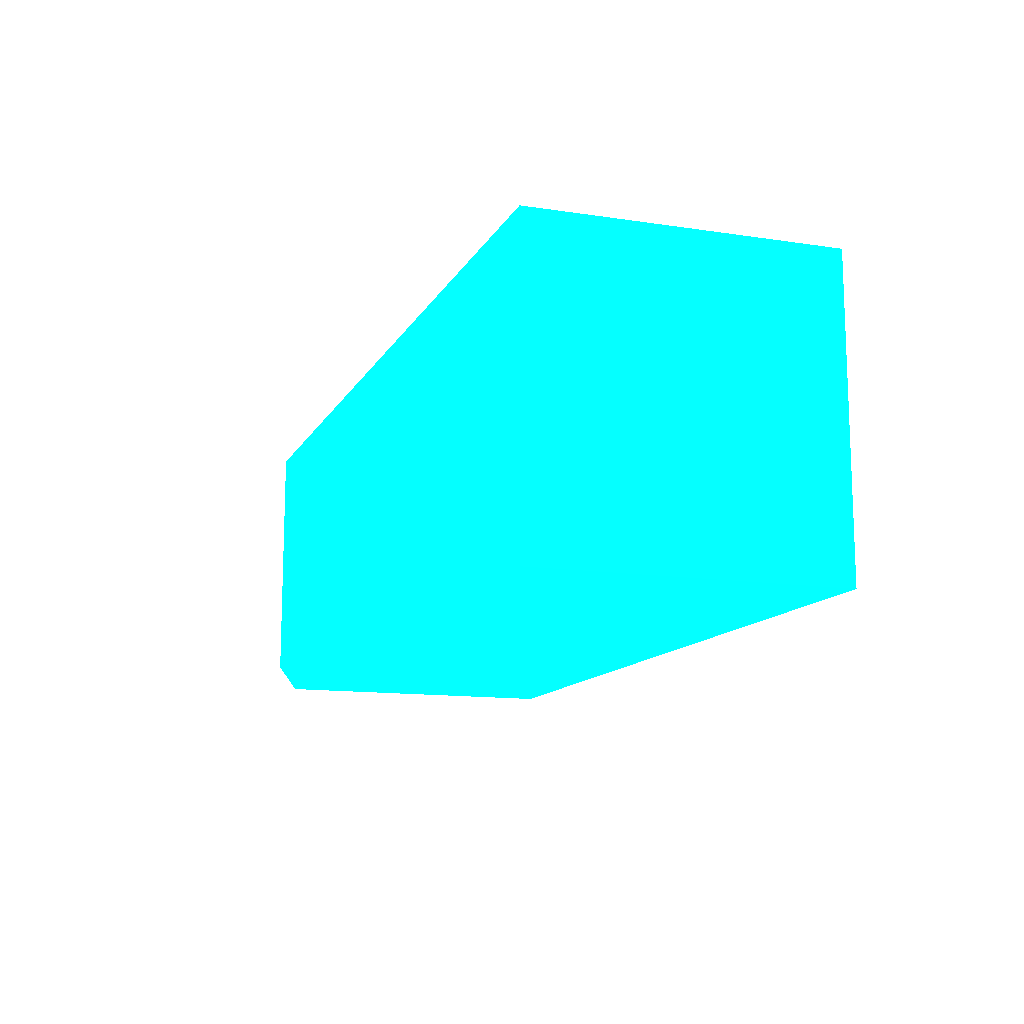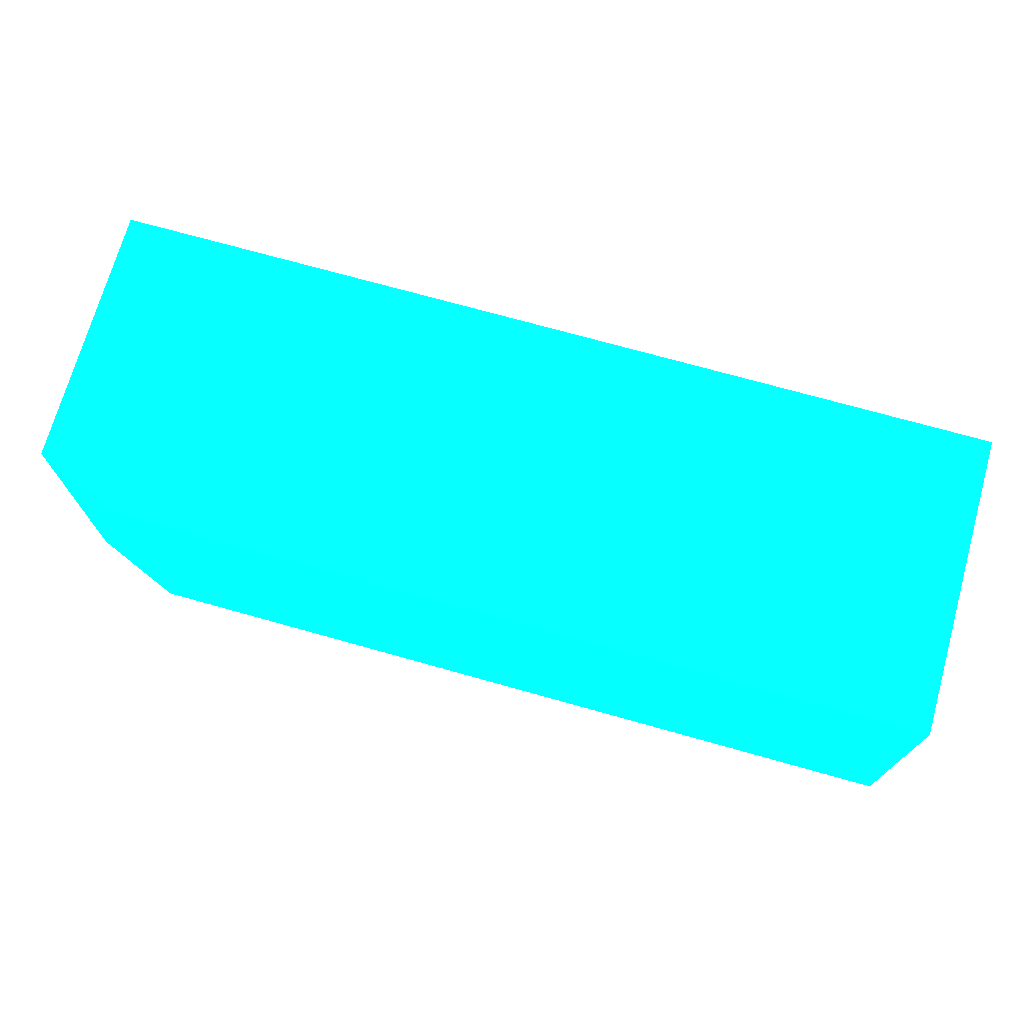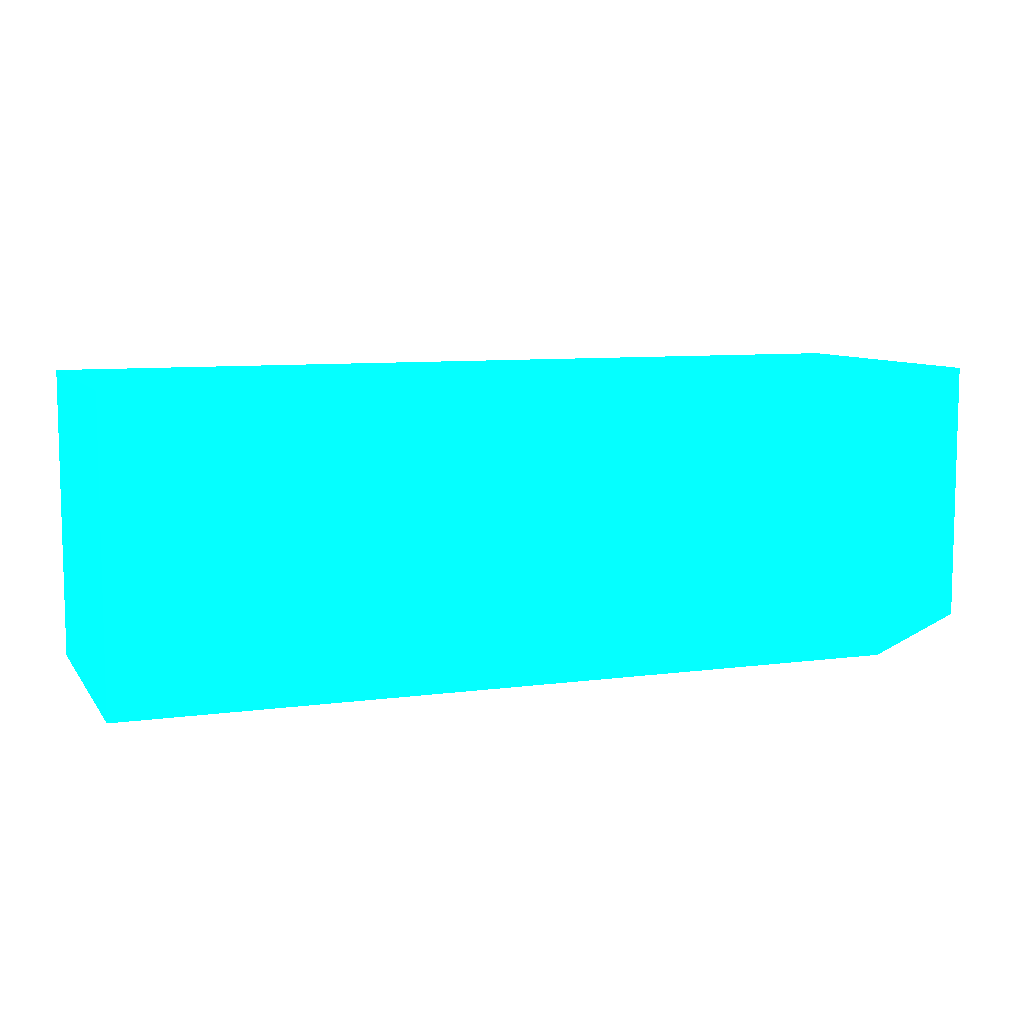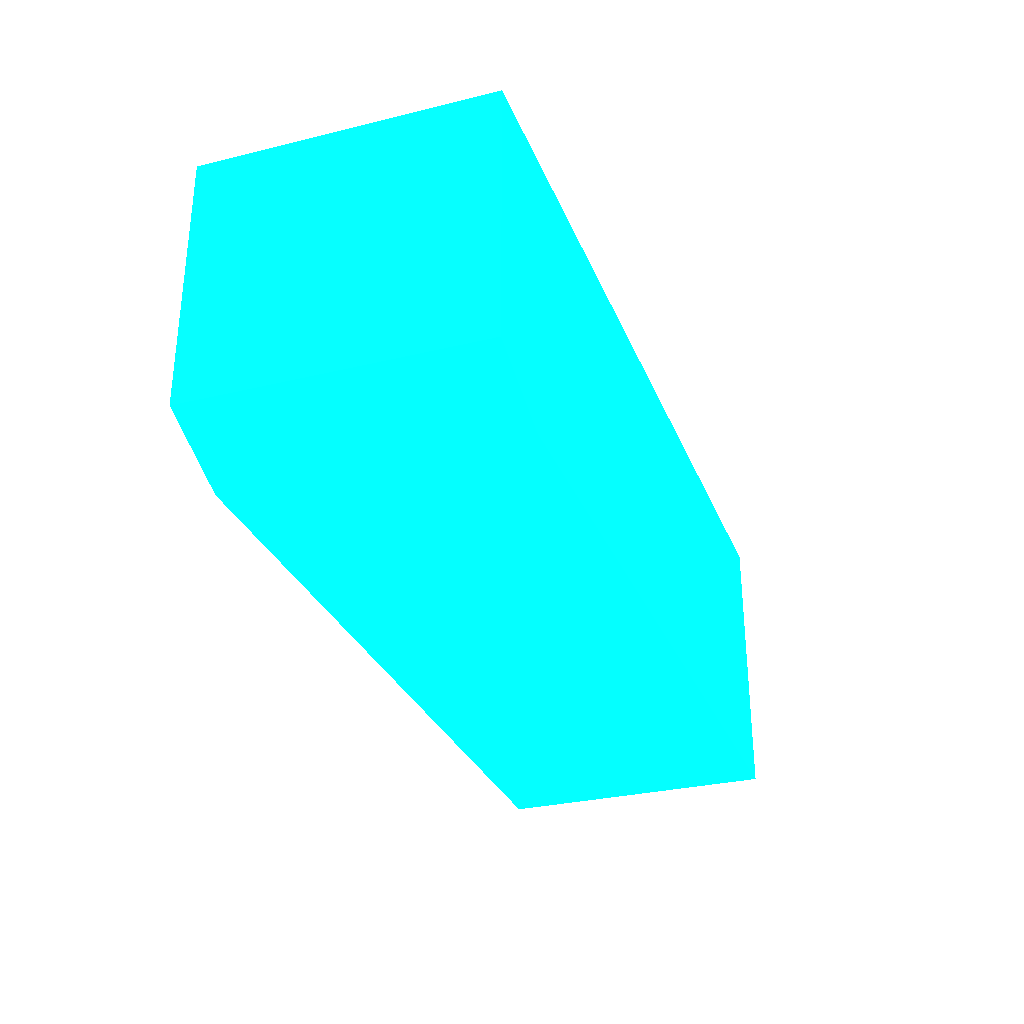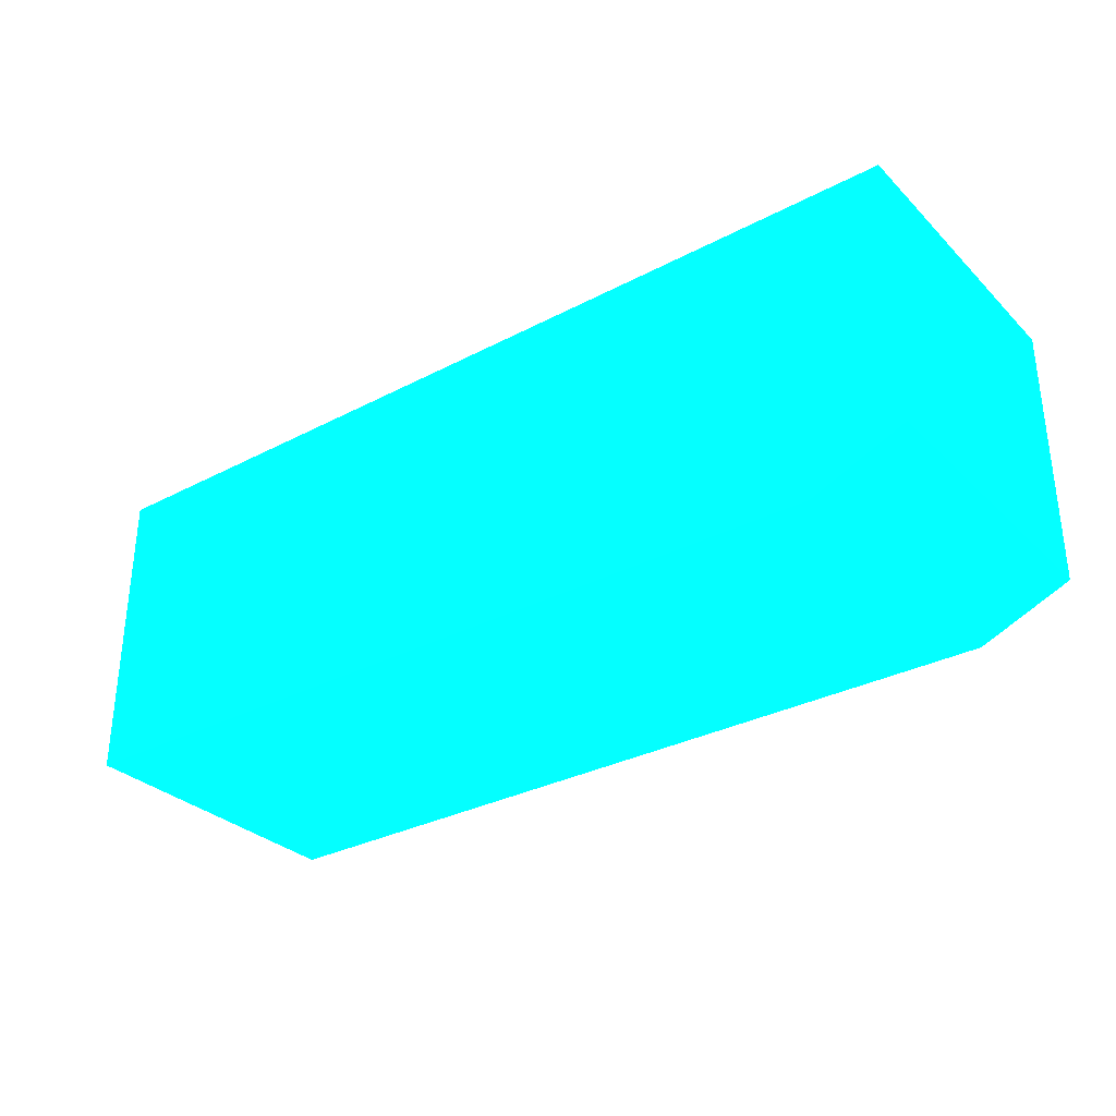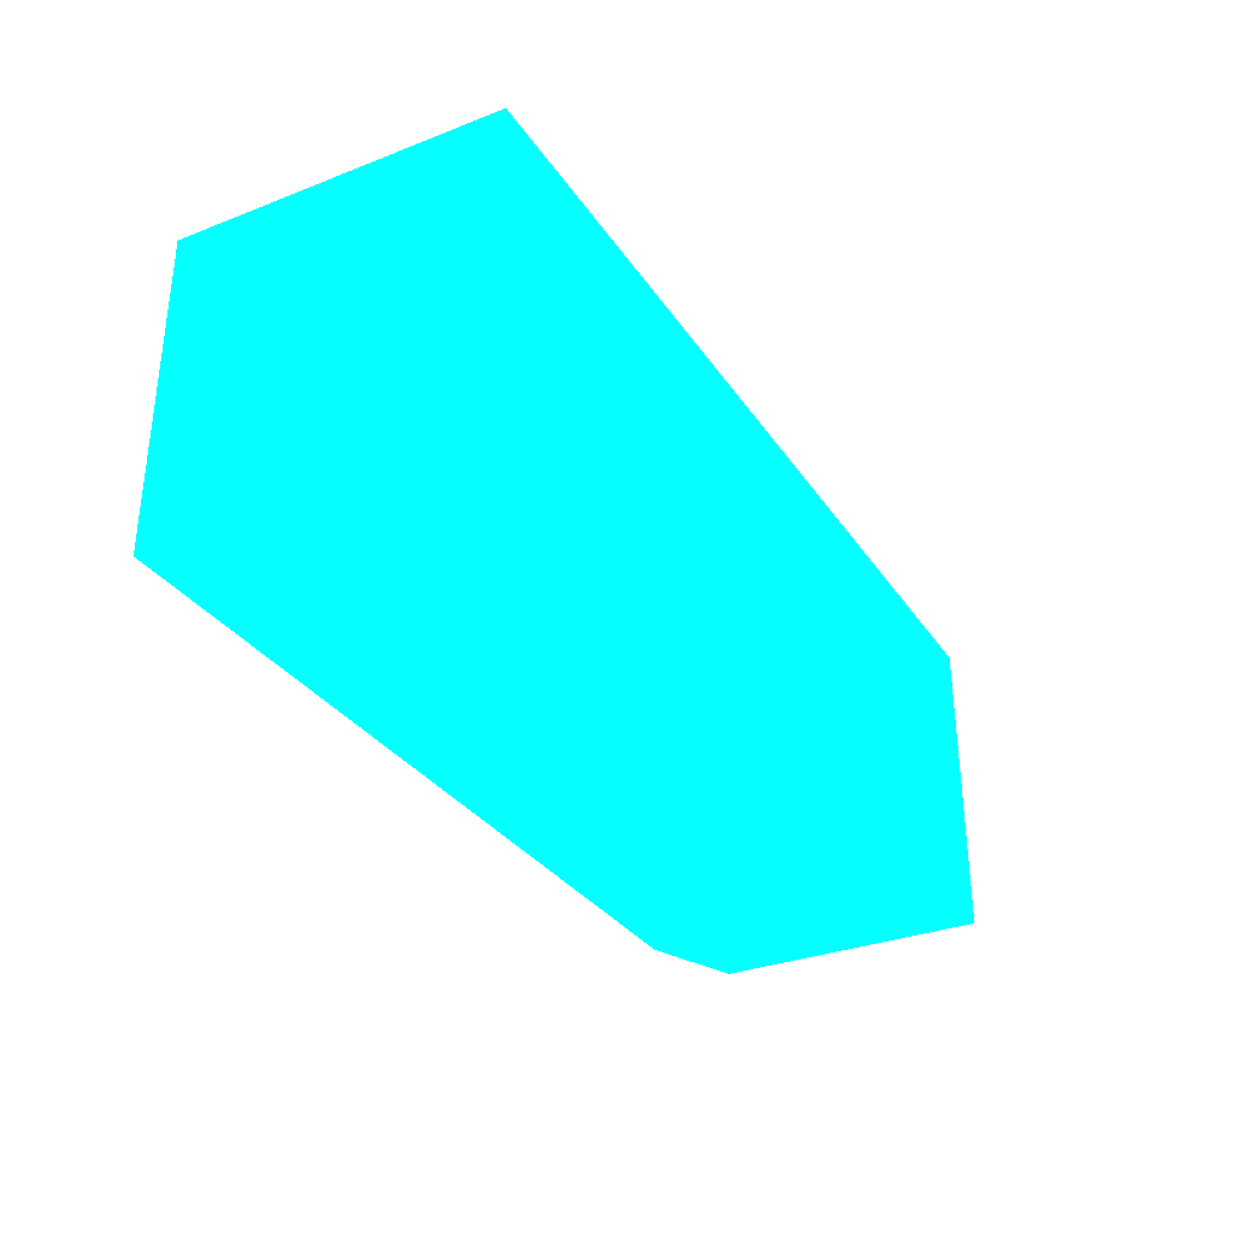
<metadata>
{"format":"obj","ext":"obj","renderer":"f3d","projection":"perspective","resolution":1024,"background":"white","views":[{"elev":-12.8,"azim":-109.2,"up":"+Z"},{"elev":72.2,"azim":-164.3,"up":"+Y"},{"elev":8.2,"azim":-20.5,"up":"+Z"},{"elev":-30.3,"azim":109.5,"up":"+Z"},{"elev":-31.5,"azim":36.7,"up":"+Z"},{"elev":-31.9,"azim":-61.5,"up":"+Y"}]}
</metadata>
<code>
v -30 1.19e-06 -42.01 0.01176 0.7765 0.9882
v -30 1.19e-06 -31.91 0.01176 0.7765 0.9882
v -30 10 -42.01 0.01176 0.7765 0.9882
v -3.02 1.19e-06 -42.01 0.01176 0.7765 0.9882
v -30 10 -31.91 0.01176 0.7765 0.9882
v -0.004814 1.19e-06 -31.91 0.01176 0.7765 0.9882
v -3.014 10 -42.01 0.01176 0.7765 0.9882
v -2.994 0.4307 -42.01 0.01176 0.7765 0.9882
v -0.004814 1.19e-06 -40.74 0.01176 0.7765 0.9882
v -0.9767 10 -31.91 0.01176 0.7765 0.9882
v -0.004814 9.643 -31.91 0.01176 0.7765 0.9882
v -0.004814 10 -40.75 0.01176 0.7765 0.9882
v -2.994 9.558 -42.01 0.01176 0.7765 0.9882
v -2.985 0.9926 -42.01 0.01176 0.7765 0.9882
v -0.004814 0.9857 -40.75 0.01176 0.7765 0.9882
v -0.004814 10 -31.91 0.01176 0.7765 0.9882
v -2.985 9 -42.01 0.01176 0.7765 0.9882
f 1 2 5
f 1 5 3
f 1 3 7
f 1 7 13
f 1 13 17
f 1 17 14
f 1 14 8
f 1 8 4
f 1 4 9
f 1 9 6
f 1 6 2
f 2 6 11
f 2 11 10
f 2 10 5
f 3 5 10
f 3 10 16
f 3 16 12
f 3 12 7
f 4 8 9
f 6 9 15
f 6 15 12
f 6 12 16
f 6 16 11
f 7 12 13
f 8 14 9
f 9 14 15
f 10 11 16
f 12 15 14
f 12 14 17
f 12 17 13

</code>
